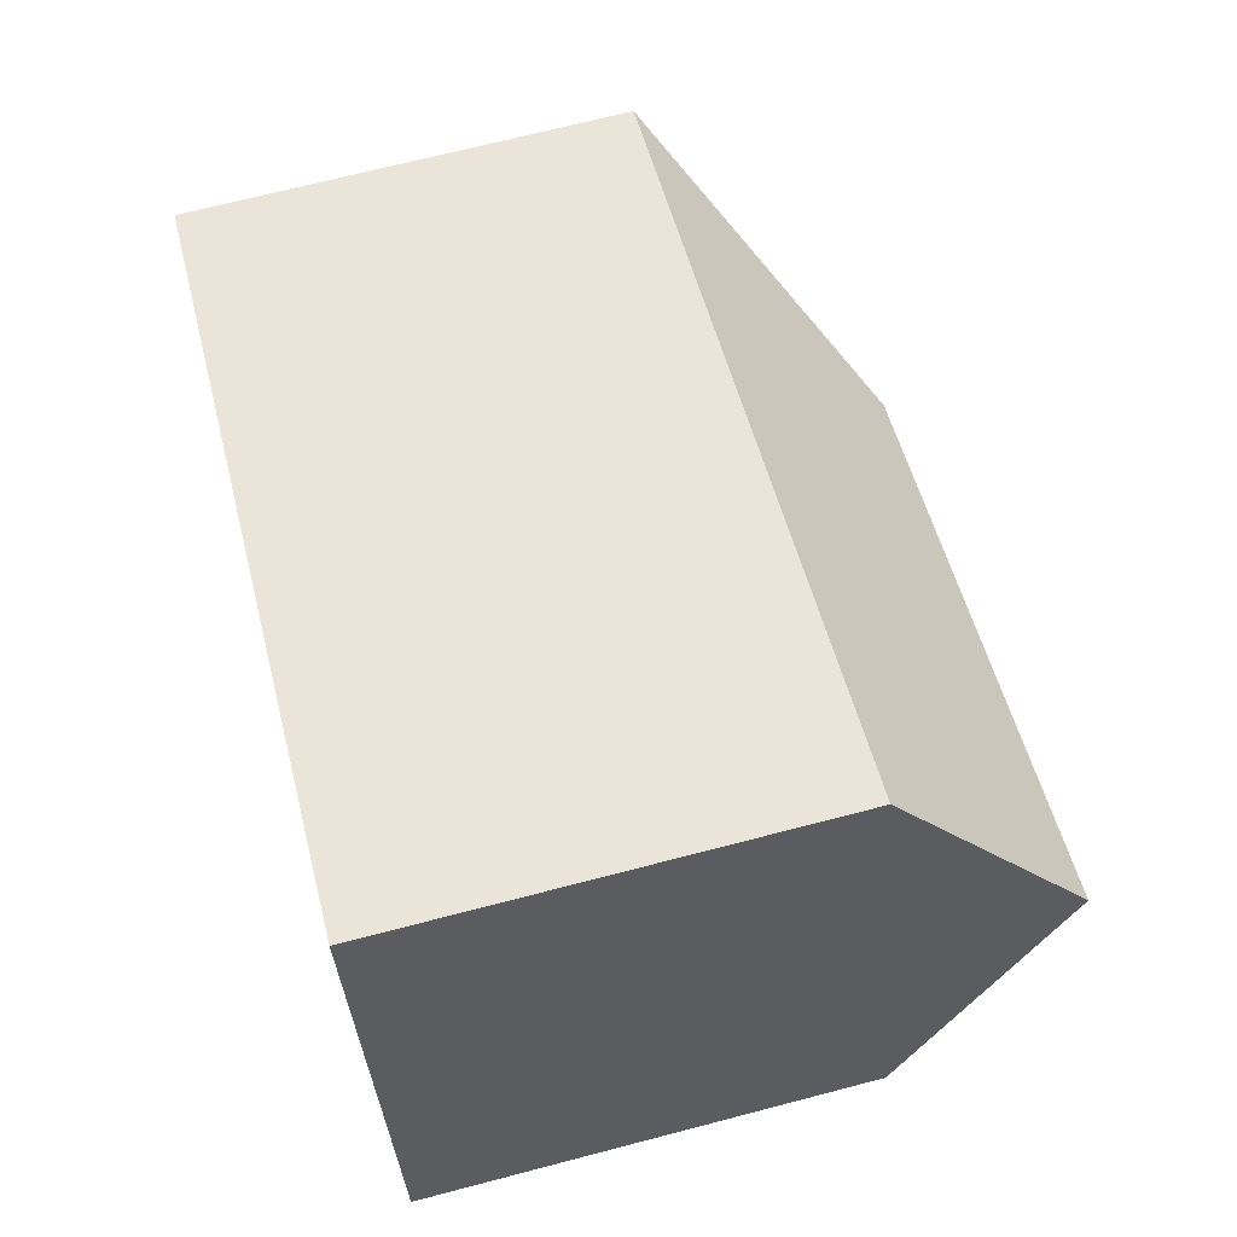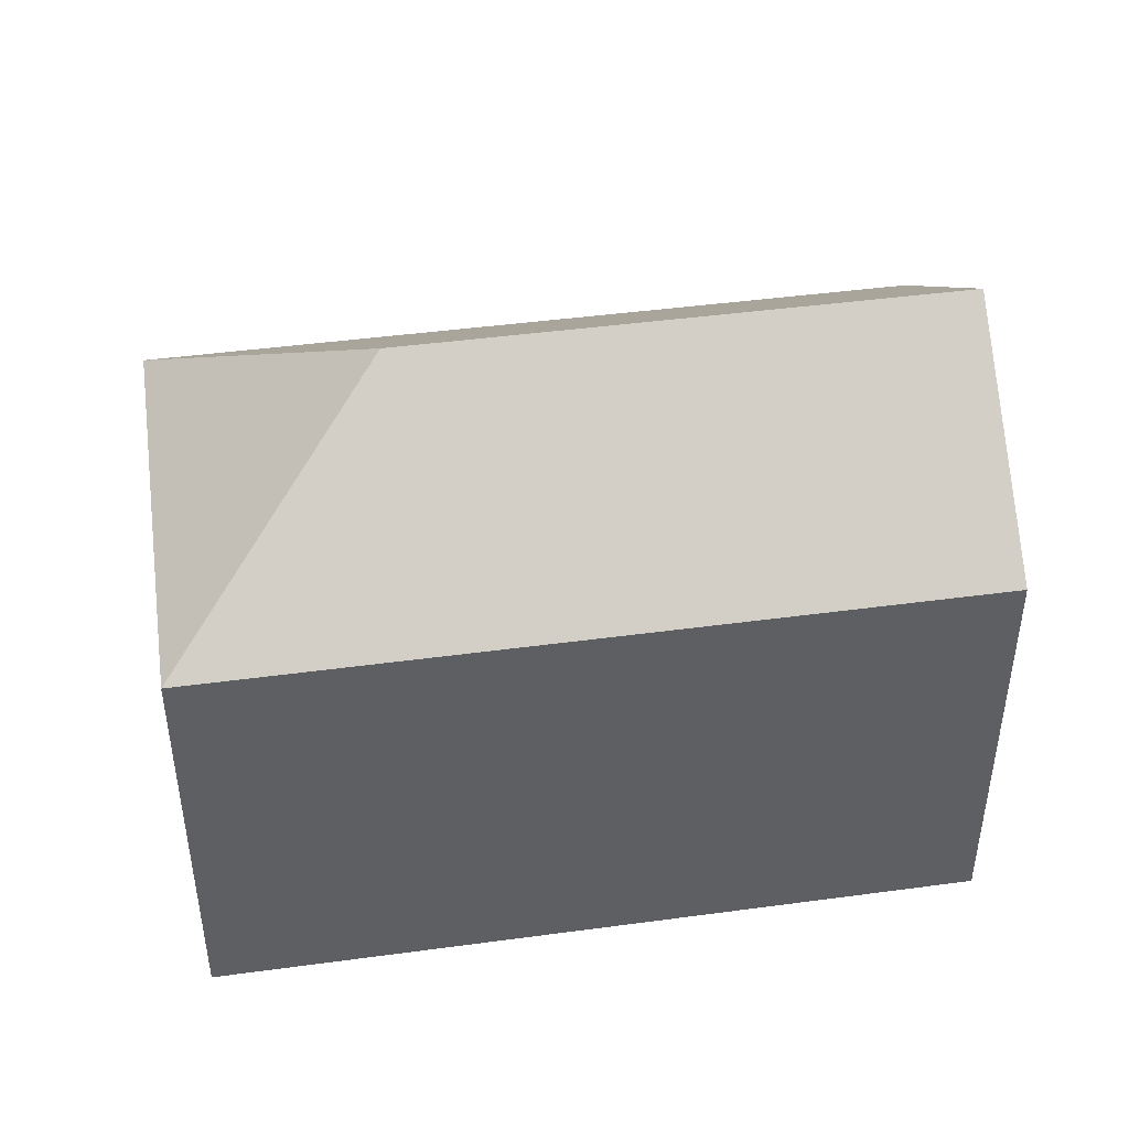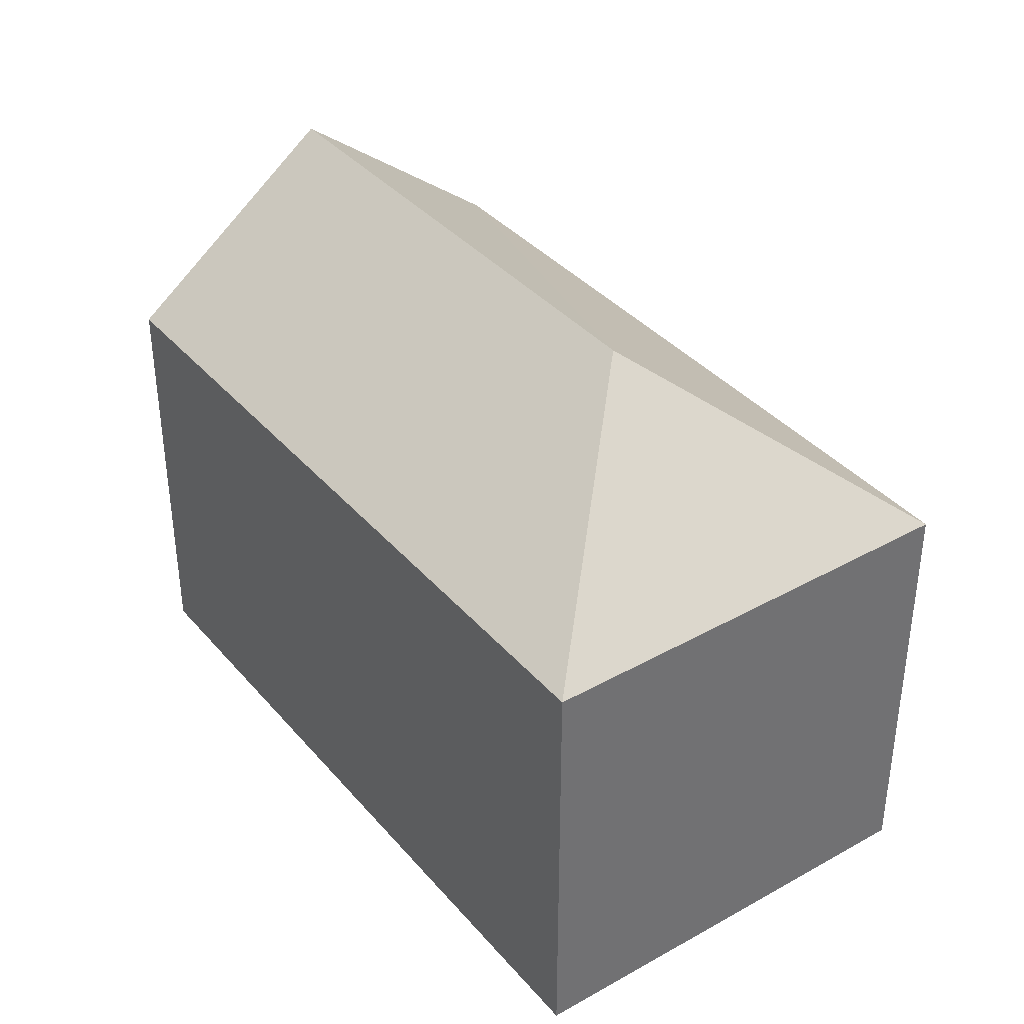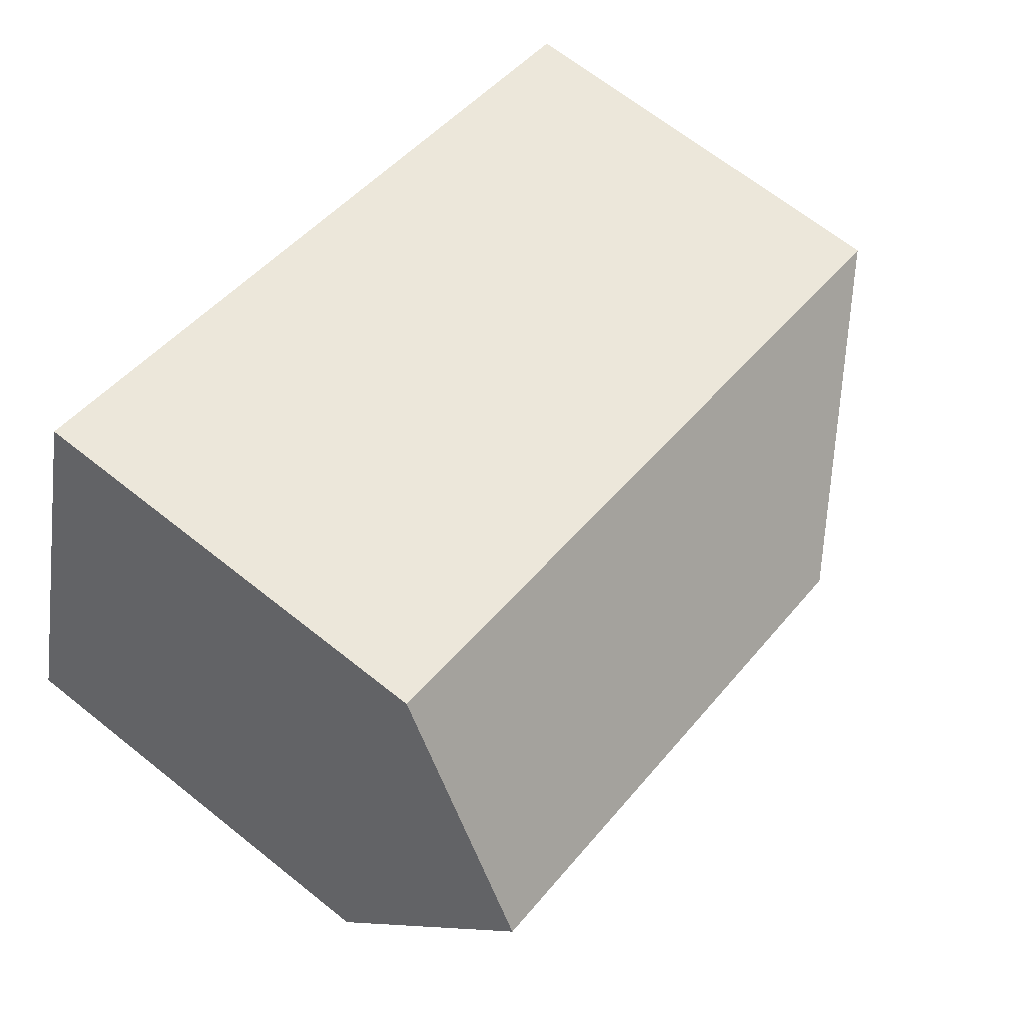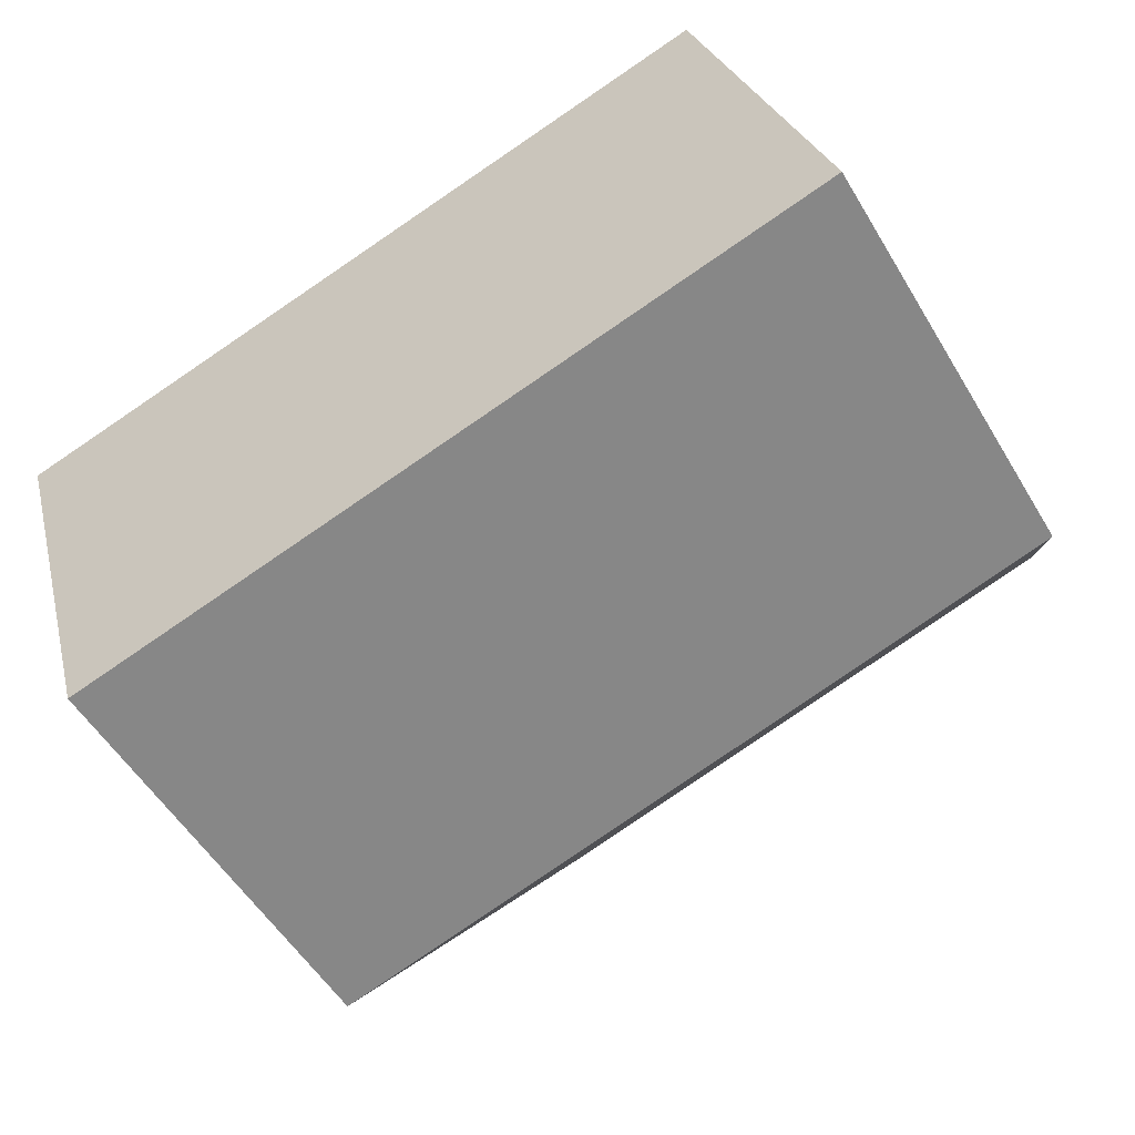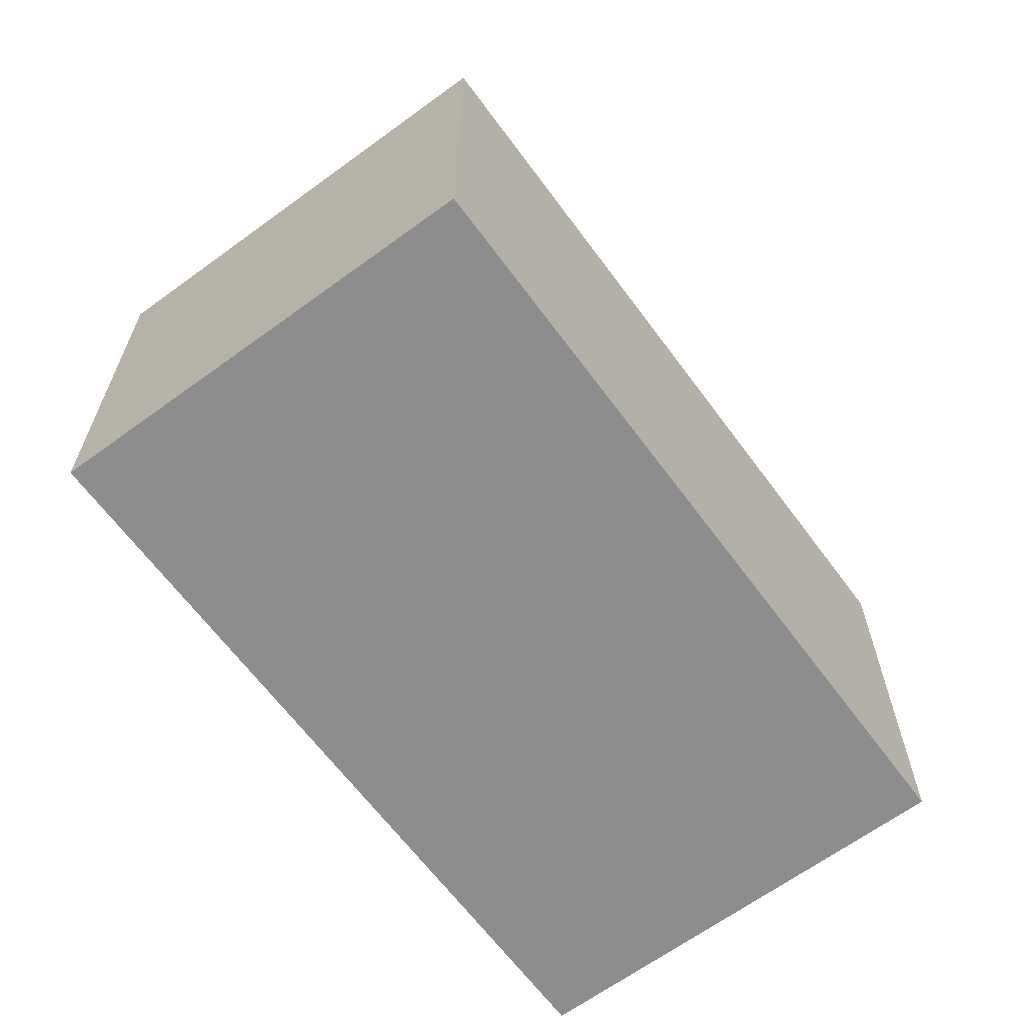
<metadata>
{"format":"obj","ext":"obj","renderer":"f3d","projection":"perspective","resolution":1024,"background":"white","views":[{"elev":69.6,"azim":75.4,"up":"+Z"},{"elev":44.9,"azim":-25.2,"up":"+Y"},{"elev":37.4,"azim":-141.8,"up":"+Y"},{"elev":67.0,"azim":128.6,"up":"+Z"},{"elev":-53.9,"azim":30.4,"up":"+Z"},{"elev":-64.7,"azim":-69.9,"up":"+Y"}]}
</metadata>
<code>
v  6.683 14.42 -3.666
v  18.03 10.3 5.278
v  19.57 14.42 0.116
v  0 10.3 6.307e-16
v  20.97 10.65 -4.614
v  21.1 10.3 -5.053
v  3.017 10.3 -10.36
v  18.03 -3.232e-16 5.278
v  19.57 -7.103e-18 0.116
v  21.1 3.094e-16 -5.053
v  20.97 2.825e-16 -4.614
v  3.017 6.344e-16 -10.36
v  0 0 0
g defaultobject
f 1 2 3
f 2 1 4
f 5 1 3
f 1 5 6
f 1 6 7
f 1 7 4
f 8 3 2
f 3 8 5
f 5 8 6
f 6 8 9
f 6 9 10
f 10 9 11
f 10 7 6
f 7 10 12
f 12 4 7
f 4 12 13
f 4 8 2
f 8 4 13
f 11 12 10
f 12 11 9
f 12 9 8
f 12 8 13

</code>
